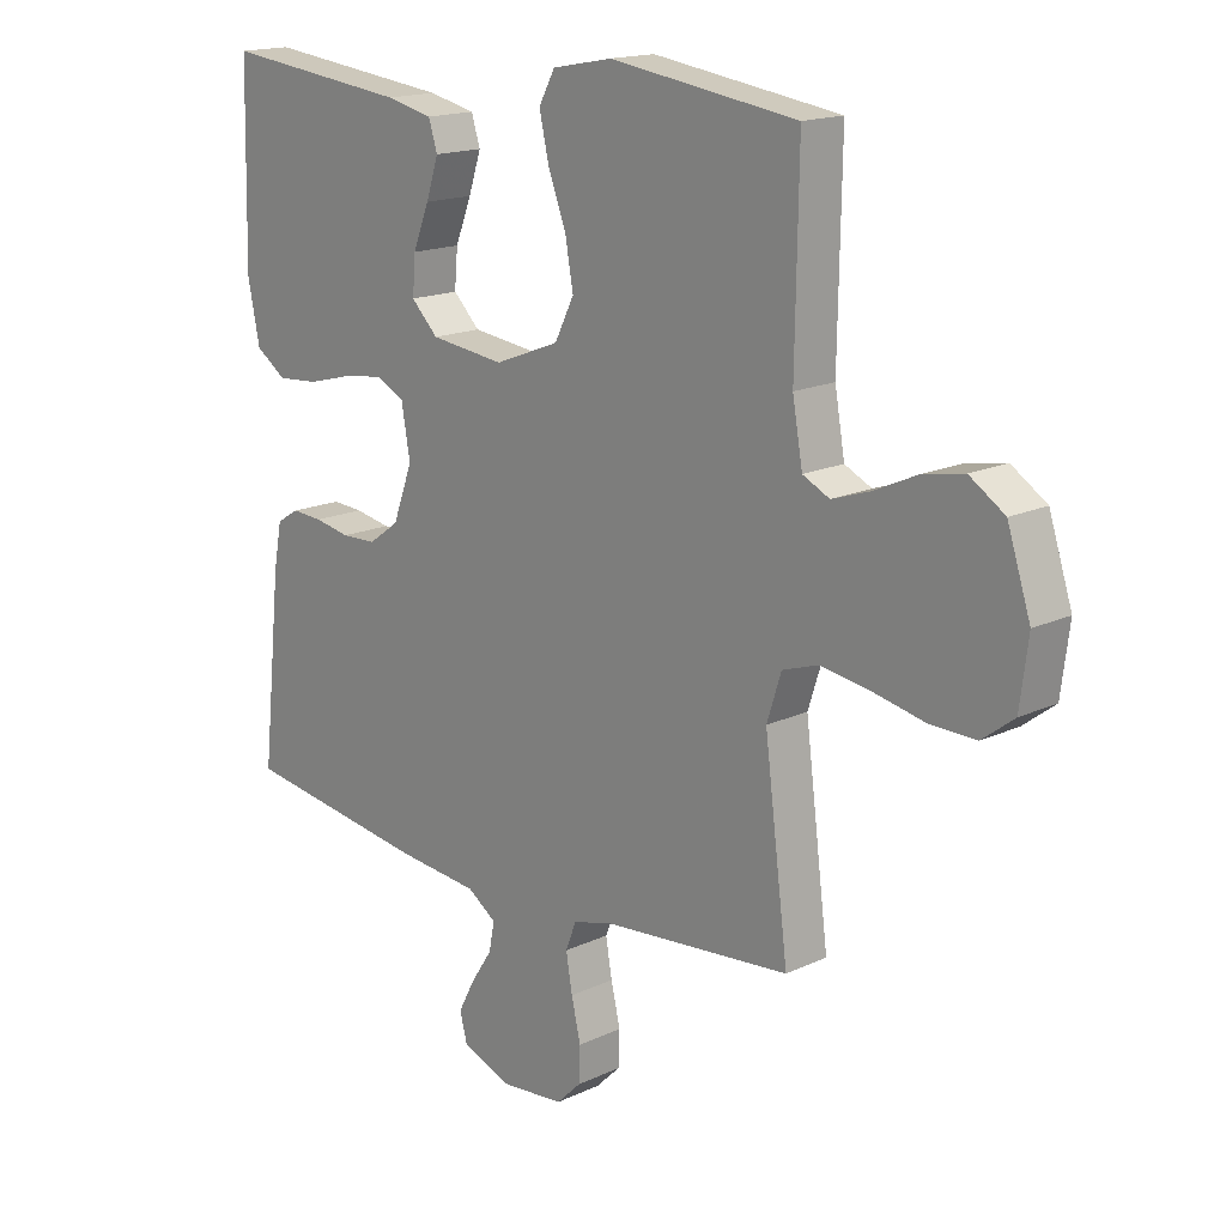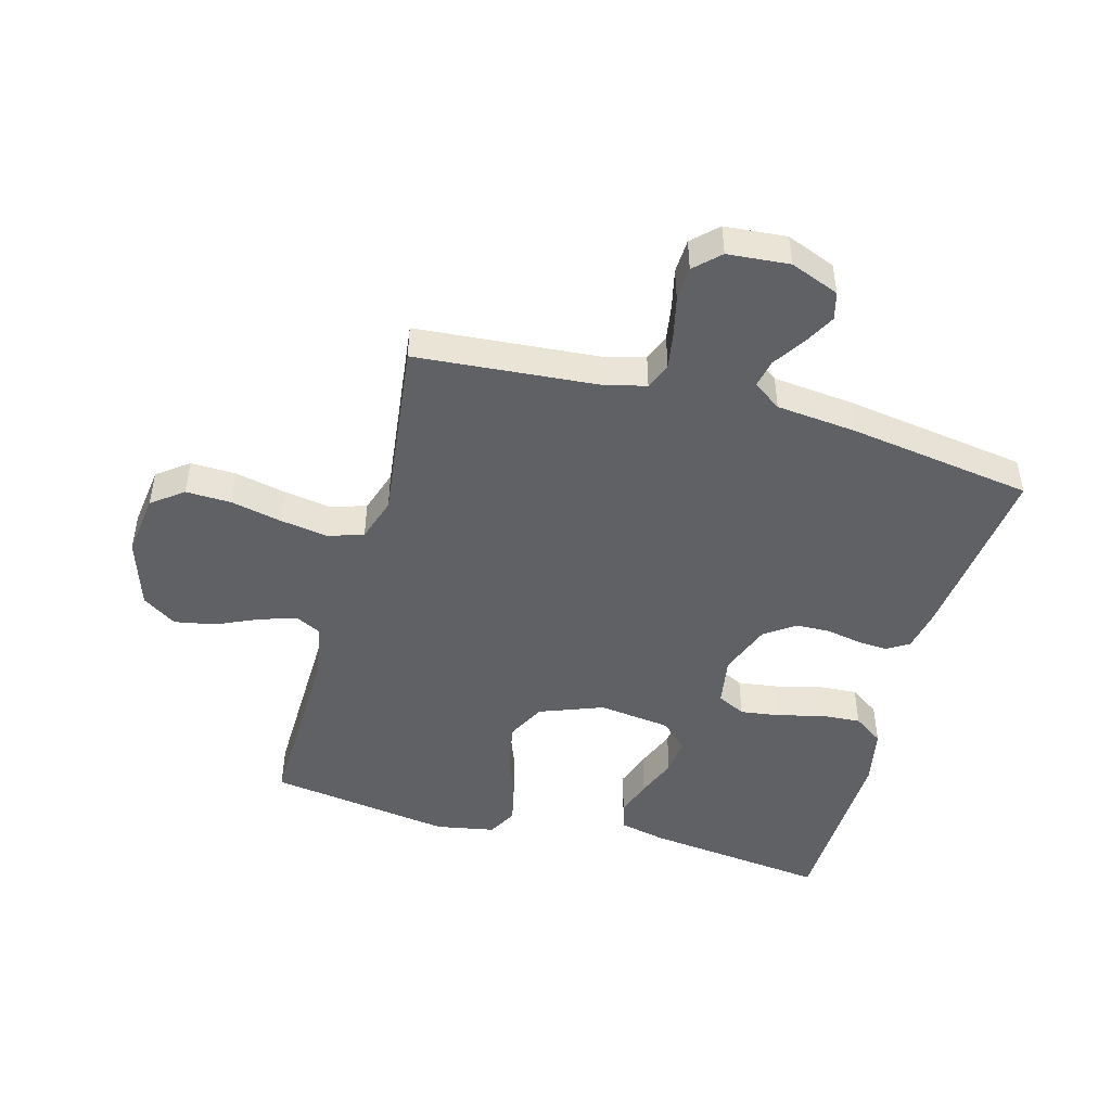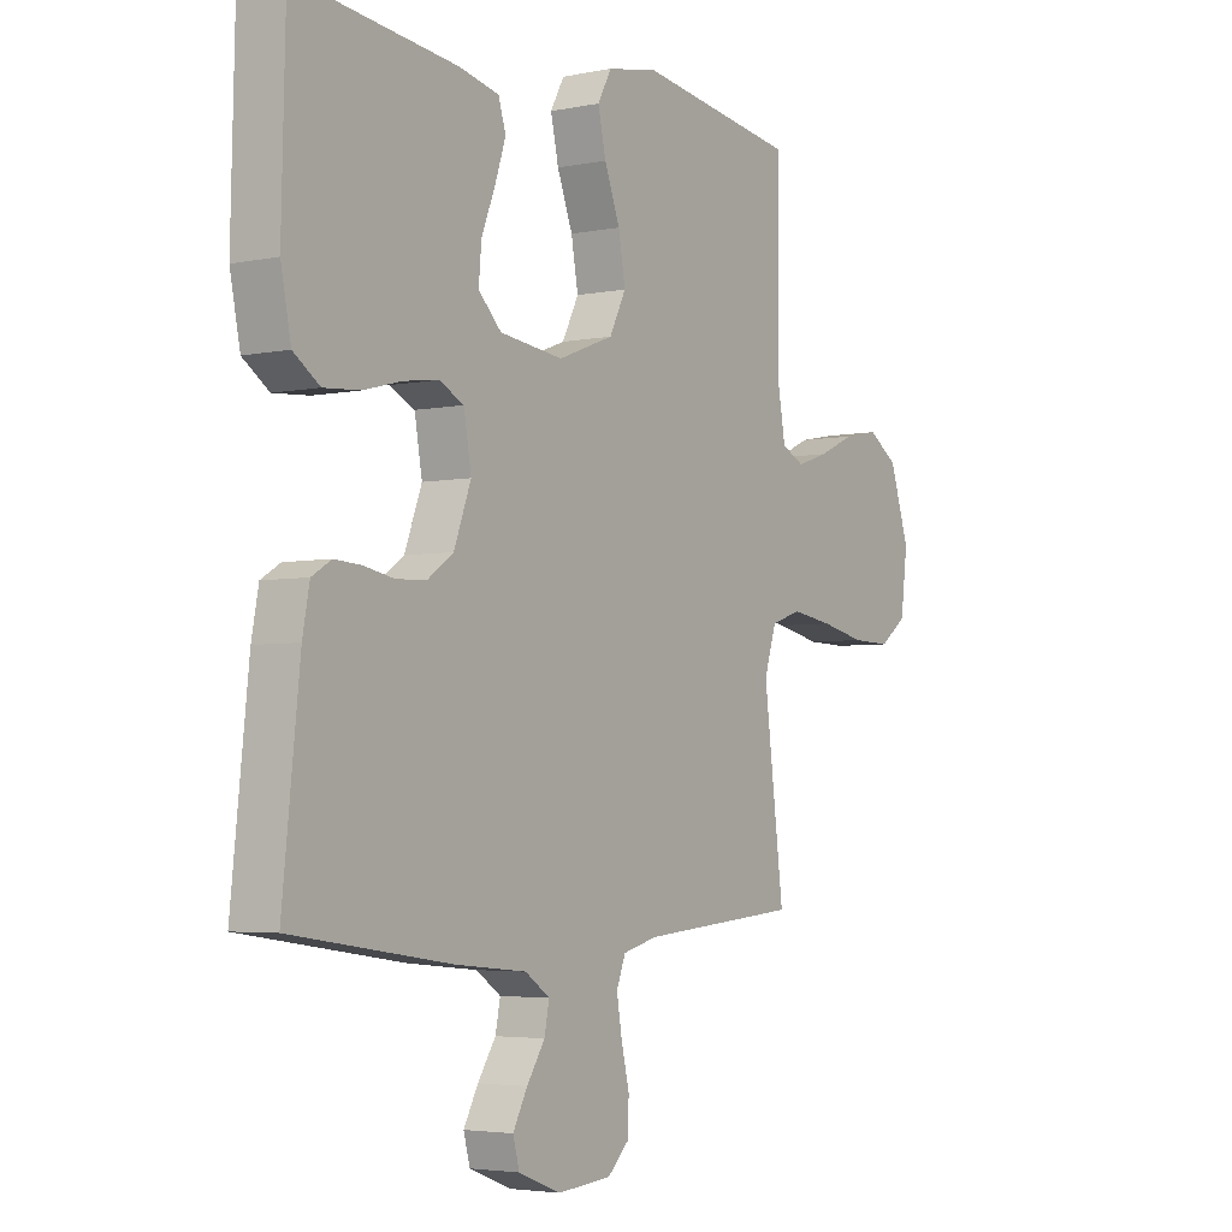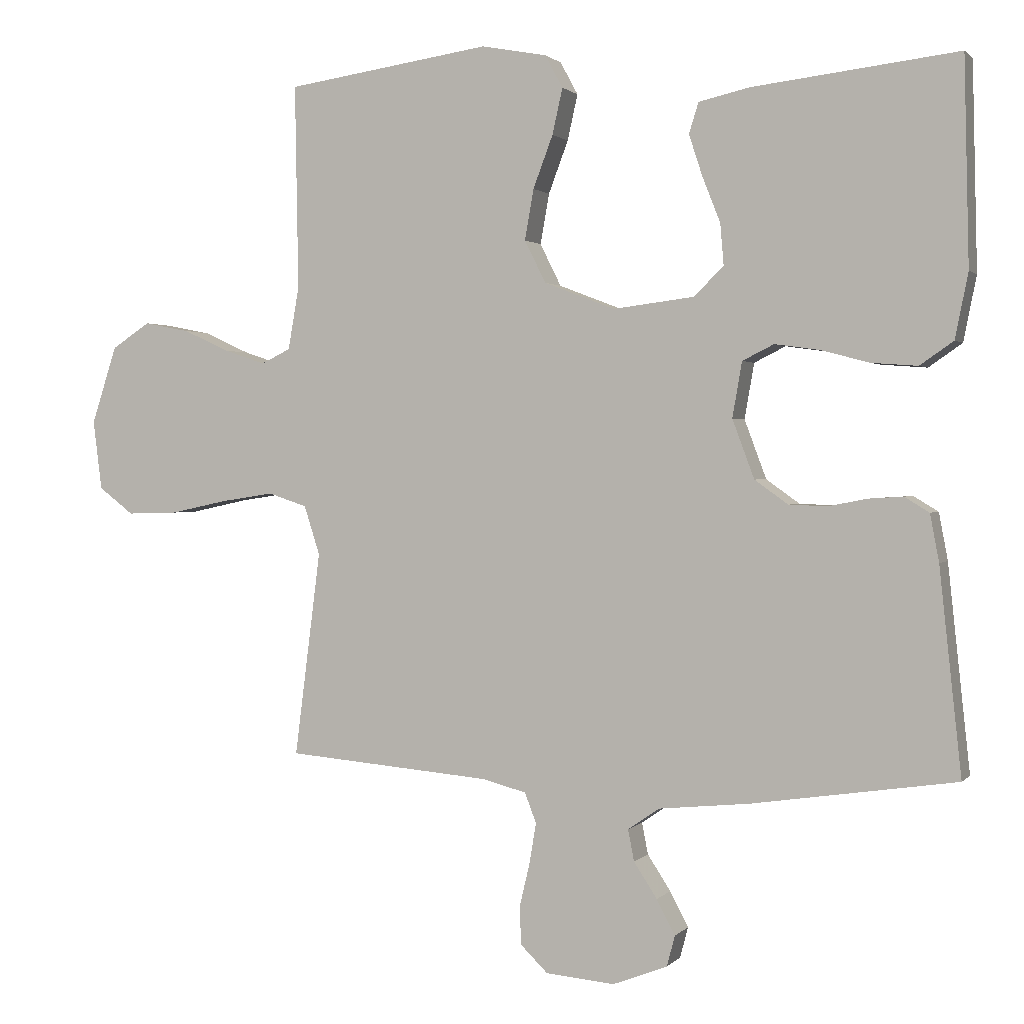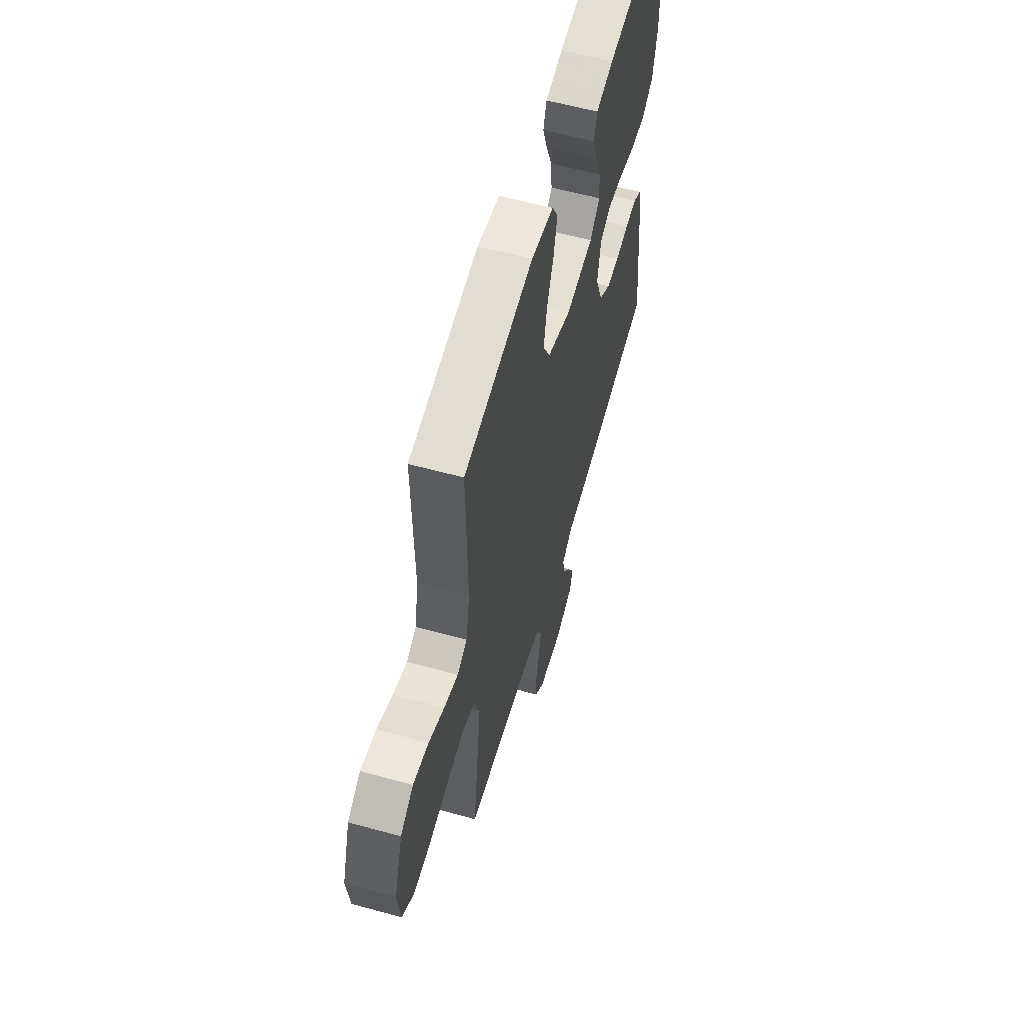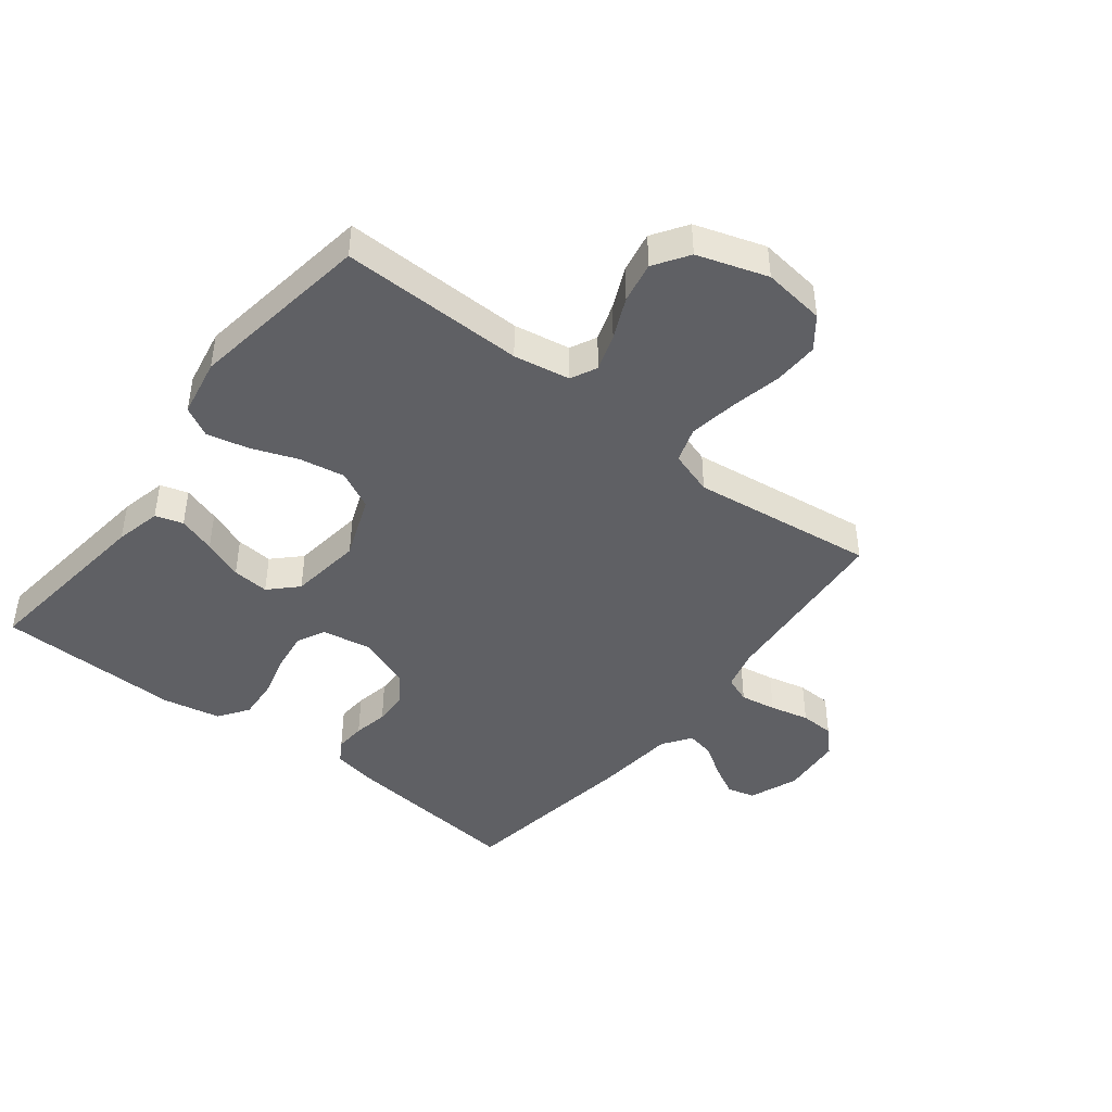
<metadata>
{"format":"obj","ext":"obj","renderer":"f3d","projection":"perspective","resolution":1024,"background":"white","views":[{"elev":16.5,"azim":46.4,"up":"+Z"},{"elev":-47.1,"azim":164.4,"up":"+Y"},{"elev":-3.9,"azim":-55.9,"up":"+Z"},{"elev":1.2,"azim":-160.4,"up":"+Z"},{"elev":59.3,"azim":105.8,"up":"+Z"},{"elev":-43.9,"azim":52.0,"up":"+Y"}]}
</metadata>
<code>
v 0.5 0.07 0.5
v 0.495 0.07 0.2
v 0.511 0.07 0.108
v 0.554 0.07 0.087
v 0.614 0.07 0.107
v 0.682 0.07 0.138
v 0.749 0.07 0.151
v 0.805 0.07 0.114
v 0.842 0.07 0
v 0.829 0.07 -0.102
v 0.778 0.07 -0.141
v 0.704 0.07 -0.139
v 0.62 0.07 -0.121
v 0.542 0.07 -0.109
v 0.485 0.07 -0.128
v 0.462 0.07 -0.2
v 0.5 0.07 -0.5
v 0.2 0.07 -0.526
v 0.135 0.07 -0.543
v 0.118 0.07 -0.587
v 0.128 0.07 -0.646
v 0.143 0.07 -0.71
v 0.141 0.07 -0.766
v 0.101 0.07 -0.805
v 0 0.07 -0.814
v -0.08 0.07 -0.783
v -0.092 0.07 -0.738
v -0.065 0.07 -0.687
v -0.031 0.07 -0.635
v -0.022 0.07 -0.589
v -0.068 0.07 -0.557
v -0.2 0.07 -0.544
v -0.5 0.07 -0.5
v -0.468 0.07 -0.2
v -0.455 0.07 -0.131
v -0.419 0.07 -0.109
v -0.369 0.07 -0.112
v -0.312 0.07 -0.123
v -0.256 0.07 -0.121
v -0.207 0.07 -0.086
v -0.175 0.07 0
v -0.189 0.07 0.081
v -0.235 0.07 0.104
v -0.3 0.07 0.095
v -0.372 0.07 0.076
v -0.439 0.07 0.071
v -0.488 0.07 0.105
v -0.507 0.07 0.2
v -0.5 0.07 0.5
v -0.2 0.07 0.465
v -0.125 0.07 0.448
v -0.111 0.07 0.403
v -0.131 0.07 0.342
v -0.157 0.07 0.276
v -0.162 0.07 0.216
v -0.119 0.07 0.173
v 0 0.07 0.158
v 0.104 0.07 0.198
v 0.135 0.07 0.26
v 0.122 0.07 0.334
v 0.093 0.07 0.411
v 0.078 0.07 0.478
v 0.104 0.07 0.526
v 0.2 0.07 0.544
v 0.5 0 0.5
v 0.495 0 0.2
v 0.511 0 0.108
v 0.554 0 0.087
v 0.614 0 0.107
v 0.682 0 0.138
v 0.749 0 0.151
v 0.805 0 0.114
v 0.842 0 0
v 0.829 0 -0.102
v 0.778 0 -0.141
v 0.704 0 -0.139
v 0.62 0 -0.121
v 0.542 0 -0.109
v 0.485 0 -0.128
v 0.462 0 -0.2
v 0.5 0 -0.5
v 0.2 0 -0.526
v 0.135 0 -0.543
v 0.118 0 -0.587
v 0.128 0 -0.646
v 0.143 0 -0.71
v 0.141 0 -0.766
v 0.101 0 -0.805
v 0 0 -0.814
v -0.08 0 -0.783
v -0.092 0 -0.738
v -0.065 0 -0.687
v -0.031 0 -0.635
v -0.022 0 -0.589
v -0.068 0 -0.557
v -0.2 0 -0.544
v -0.5 0 -0.5
v -0.468 0 -0.2
v -0.455 0 -0.131
v -0.419 0 -0.109
v -0.369 0 -0.112
v -0.312 0 -0.123
v -0.256 0 -0.121
v -0.207 0 -0.086
v -0.175 0 0
v -0.189 0 0.081
v -0.235 0 0.104
v -0.3 0 0.095
v -0.372 0 0.076
v -0.439 0 0.071
v -0.488 0 0.105
v -0.507 0 0.2
v -0.5 0 0.5
v -0.2 0 0.465
v -0.125 0 0.448
v -0.111 0 0.403
v -0.131 0 0.342
v -0.157 0 0.276
v -0.162 0 0.216
v -0.119 0 0.173
v 0 0 0.158
v 0.104 0 0.198
v 0.135 0 0.26
v 0.122 0 0.334
v 0.093 0 0.411
v 0.078 0 0.478
v 0.104 0 0.526
v 0.2 0 0.544
f 63 64 1 2
f 60 61 62 63
f 59 60 63 2
f 58 59 2 3
f 57 58 3 4
f 56 57 4
f 51 52 53 54
f 49 50 51 54
f 49 54 55
f 48 49 55 56
f 44 45 46 47
f 43 44 47 48
f 35 36 37 38
f 35 38 39
f 34 35 39
f 31 32 33 34
f 30 31 34 39
f 26 27 28 29
f 24 25 26 29
f 24 29 30
f 21 22 23 24
f 20 21 24 30
f 19 20 30 39
f 16 17 18
f 15 16 18 19
f 10 11 12 13
f 10 13 14
f 9 10 14
f 8 9 14 15
f 5 6 7 8
f 4 5 8 15
f 43 48 56 4
f 42 43 4 15
f 41 42 15 19
f 40 41 19
f 19 39 40
f 66 65 128 127
f 127 126 125 124
f 66 127 124 123
f 67 66 123 122
f 68 67 122 121
f 68 121 120
f 118 117 116 115
f 118 115 114 113
f 119 118 113
f 120 119 113 112
f 111 110 109 108
f 112 111 108 107
f 102 101 100 99
f 103 102 99
f 103 99 98
f 98 97 96 95
f 103 98 95 94
f 93 92 91 90
f 93 90 89 88
f 94 93 88
f 88 87 86 85
f 94 88 85 84
f 103 94 84 83
f 82 81 80
f 83 82 80 79
f 77 76 75 74
f 78 77 74
f 78 74 73
f 79 78 73 72
f 72 71 70 69
f 79 72 69 68
f 68 120 112 107
f 79 68 107 106
f 83 79 106 105
f 83 105 104
f 104 103 83
f 1 65 66 2
f 2 66 67 3
f 3 67 68 4
f 4 68 69 5
f 5 69 70 6
f 6 70 71 7
f 7 71 72 8
f 8 72 73 9
f 9 73 74 10
f 10 74 75 11
f 11 75 76 12
f 12 76 77 13
f 13 77 78 14
f 14 78 79 15
f 15 79 80 16
f 16 80 81 17
f 17 81 82 18
f 18 82 83 19
f 19 83 84 20
f 20 84 85 21
f 21 85 86 22
f 22 86 87 23
f 23 87 88 24
f 24 88 89 25
f 25 89 90 26
f 26 90 91 27
f 27 91 92 28
f 28 92 93 29
f 29 93 94 30
f 30 94 95 31
f 31 95 96 32
f 32 96 97 33
f 33 97 98 34
f 34 98 99 35
f 35 99 100 36
f 36 100 101 37
f 37 101 102 38
f 38 102 103 39
f 39 103 104 40
f 40 104 105 41
f 41 105 106 42
f 42 106 107 43
f 43 107 108 44
f 44 108 109 45
f 45 109 110 46
f 46 110 111 47
f 47 111 112 48
f 48 112 113 49
f 49 113 114 50
f 50 114 115 51
f 51 115 116 52
f 52 116 117 53
f 53 117 118 54
f 54 118 119 55
f 55 119 120 56
f 56 120 121 57
f 57 121 122 58
f 58 122 123 59
f 59 123 124 60
f 60 124 125 61
f 61 125 126 62
f 62 126 127 63
f 63 127 128 64
f 64 128 65 1

</code>
